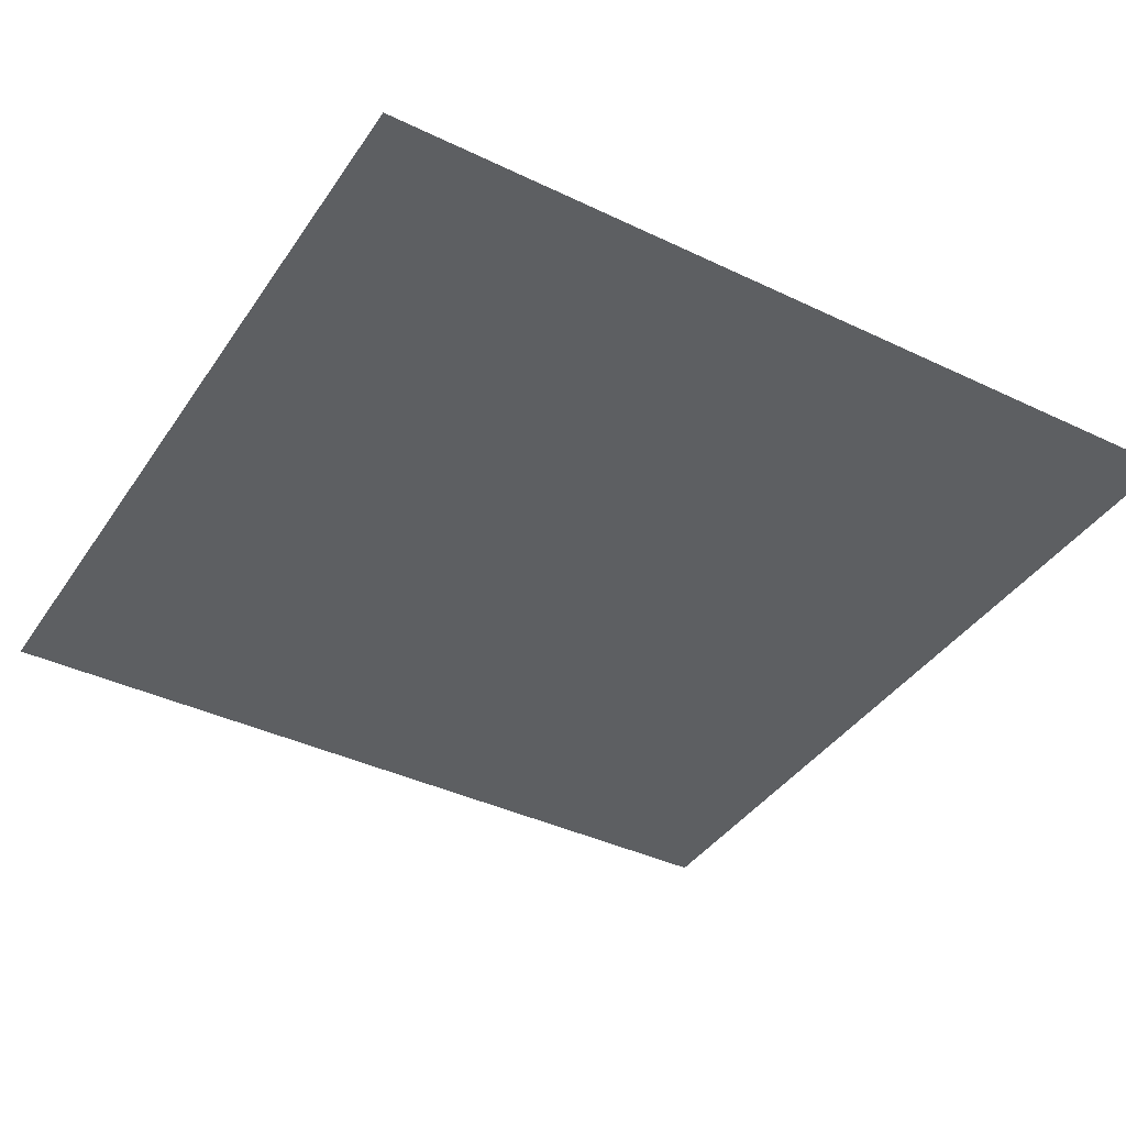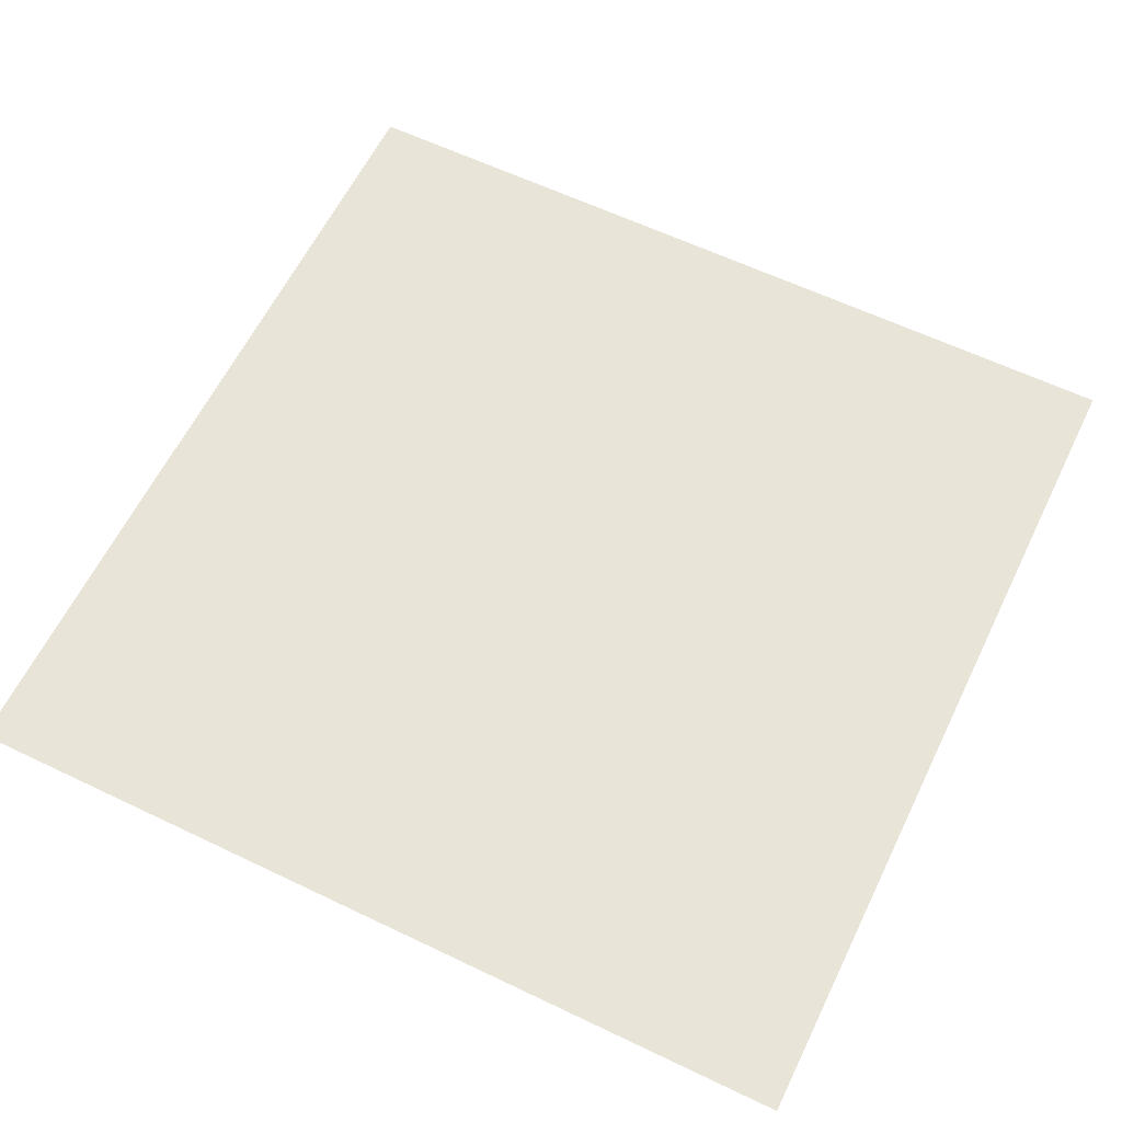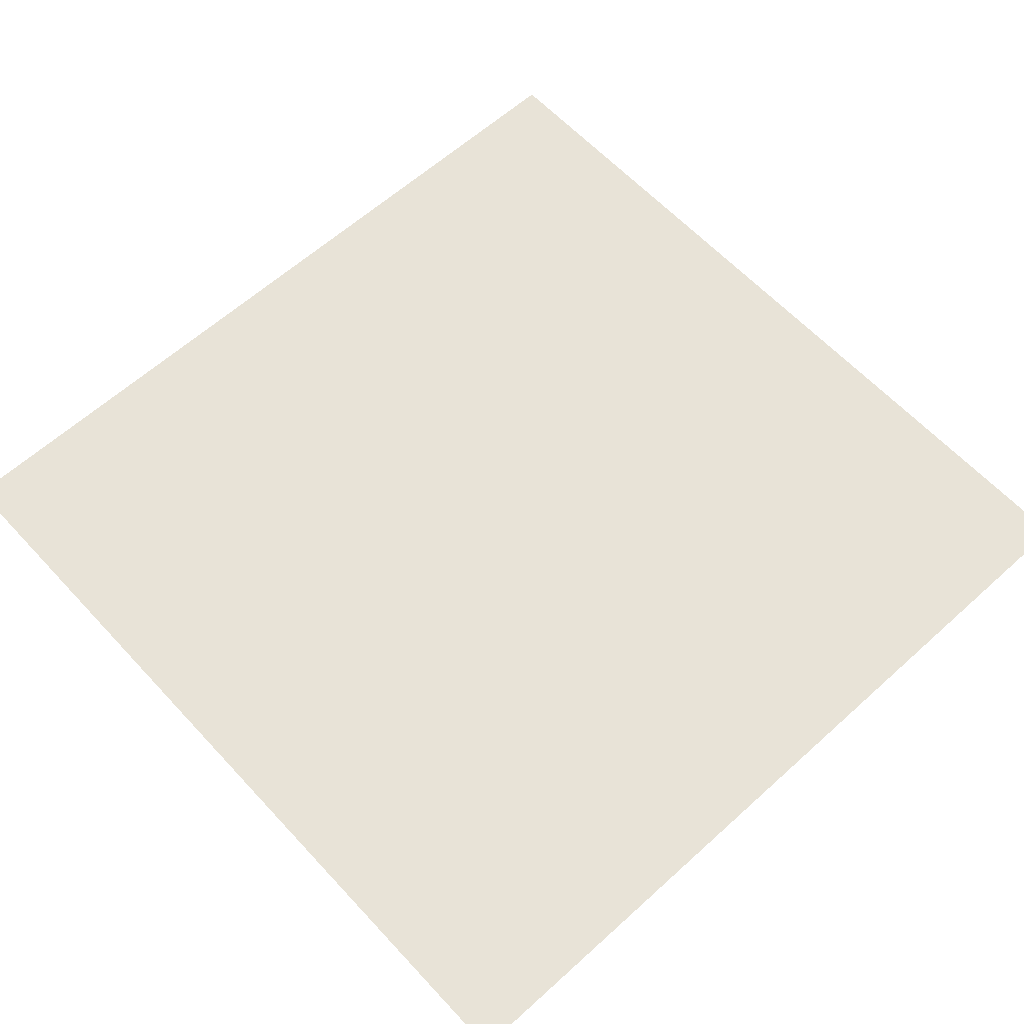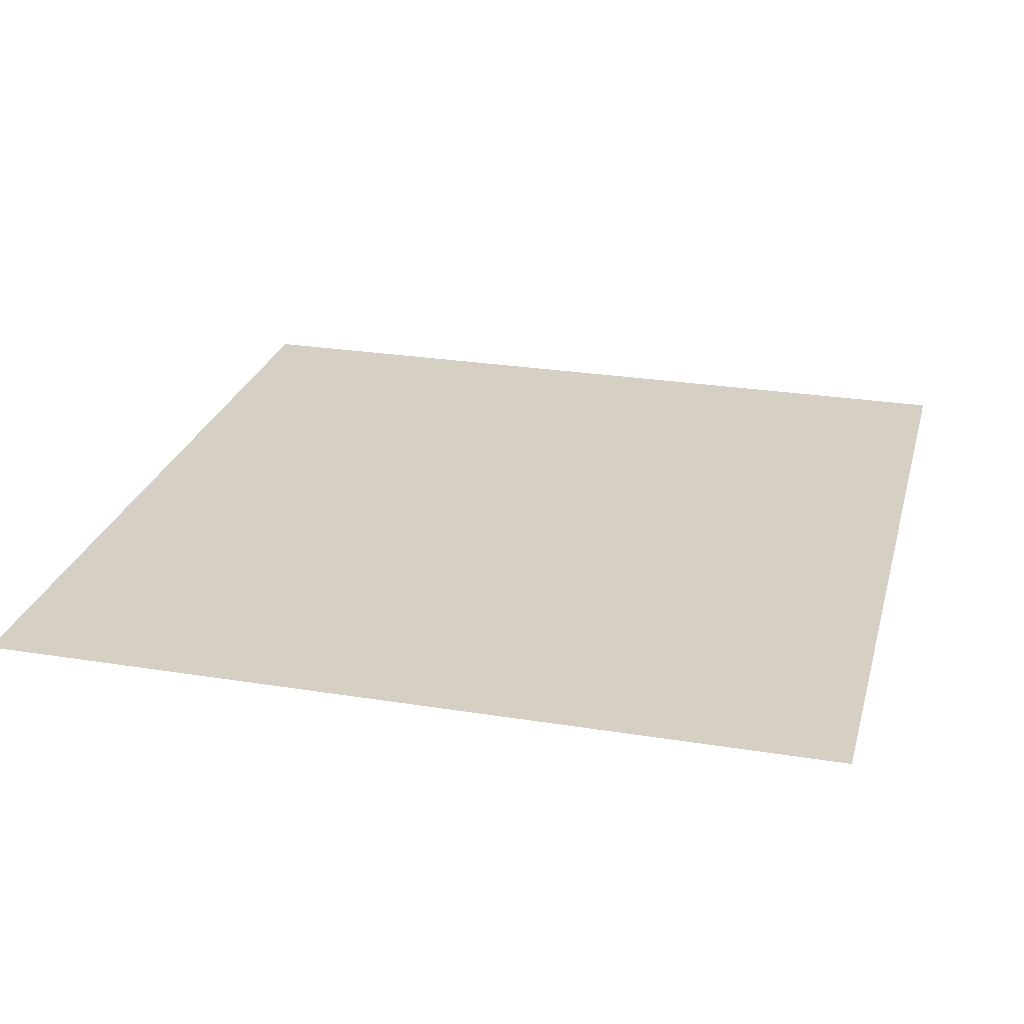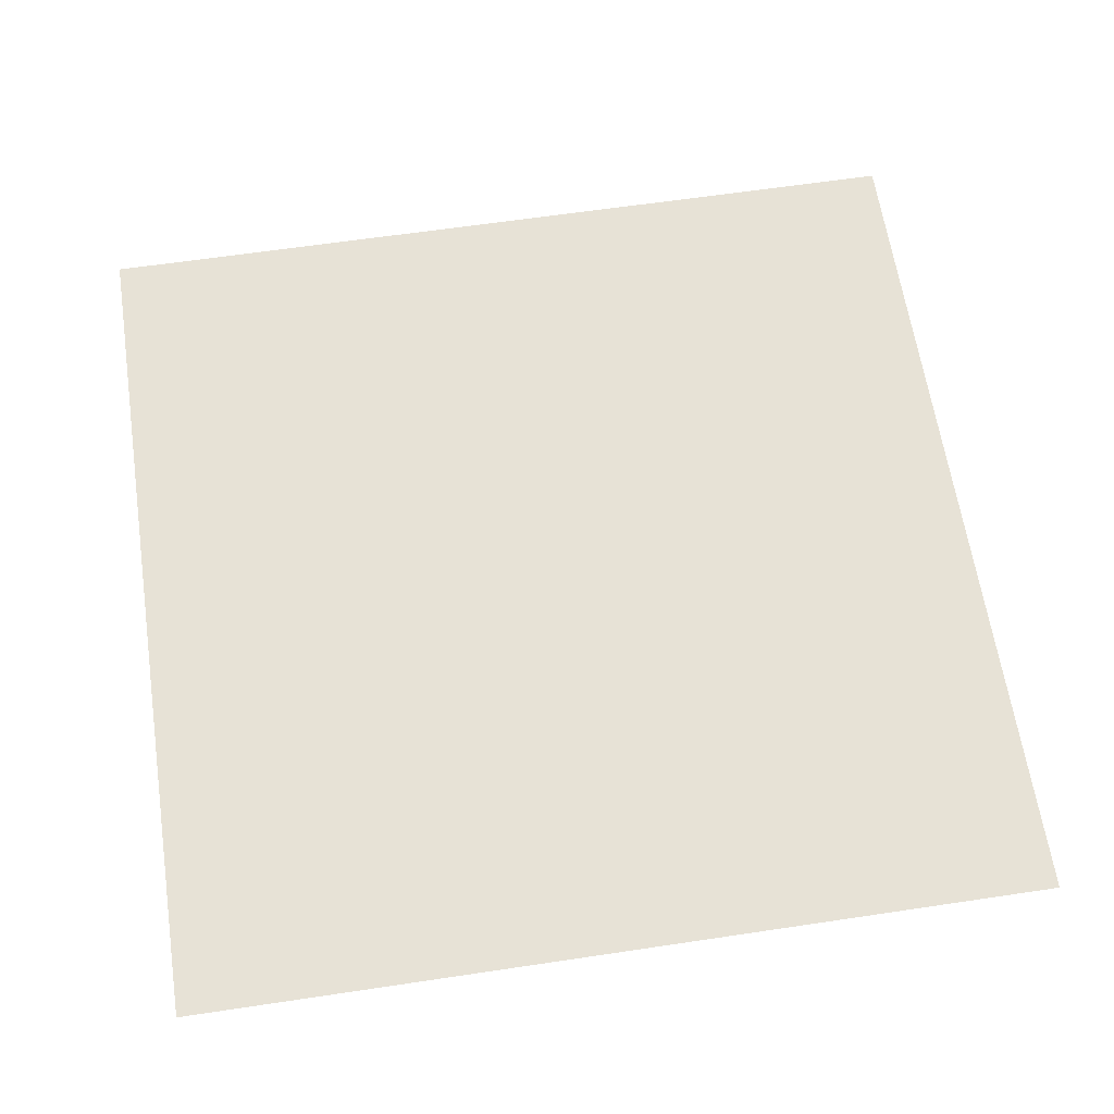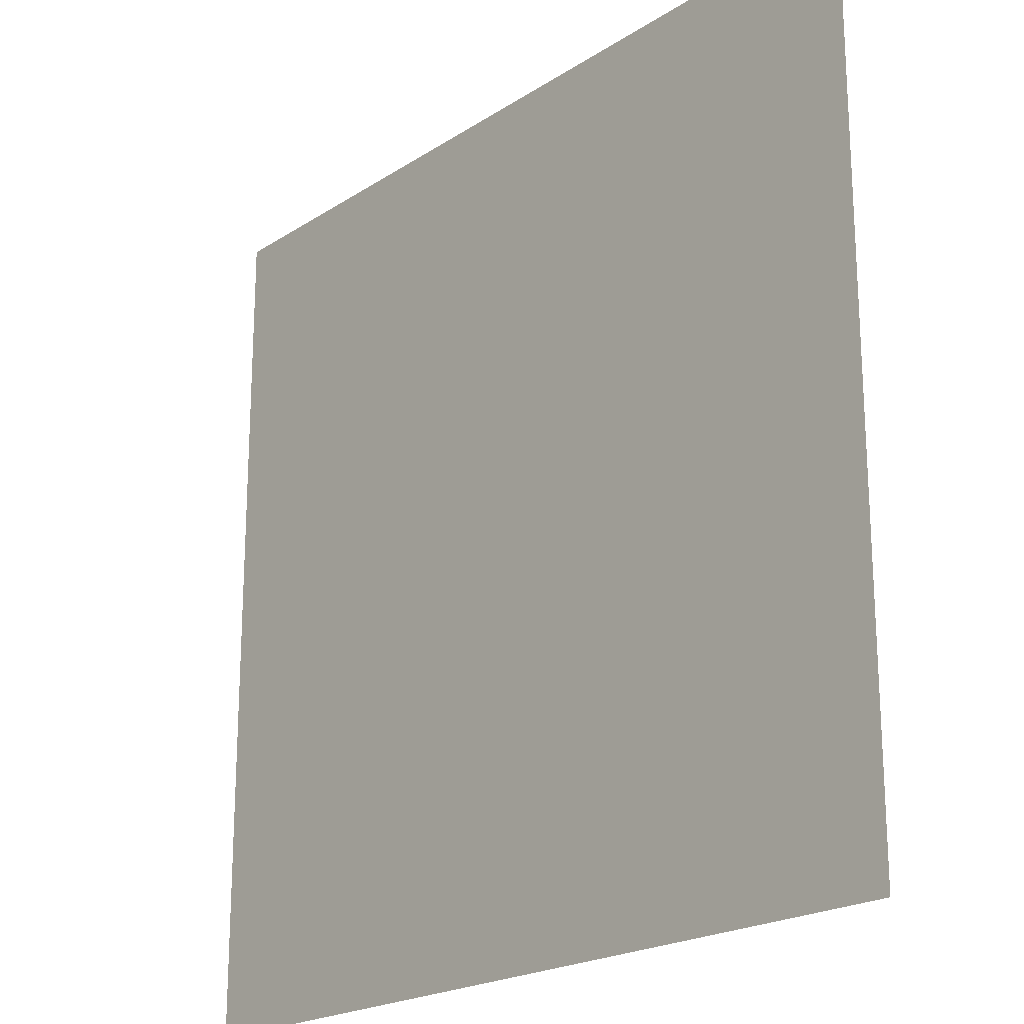
<metadata>
{"format":"obj","ext":"obj","renderer":"f3d","projection":"perspective","resolution":1024,"background":"white","views":[{"elev":-39.7,"azim":59.3,"up":"+Y"},{"elev":61.3,"azim":-154.0,"up":"+Y"},{"elev":61.5,"azim":-42.6,"up":"+Y"},{"elev":26.0,"azim":14.4,"up":"+Y"},{"elev":63.1,"azim":171.4,"up":"+Y"},{"elev":-20.8,"azim":-130.9,"up":"+Z"}]}
</metadata>
<code>
o asphalt_hr_1
v -2 -0 2
v 2 -0 2
v -2 0 -2
v 2 0 -2
f 1 2 4 3

</code>
